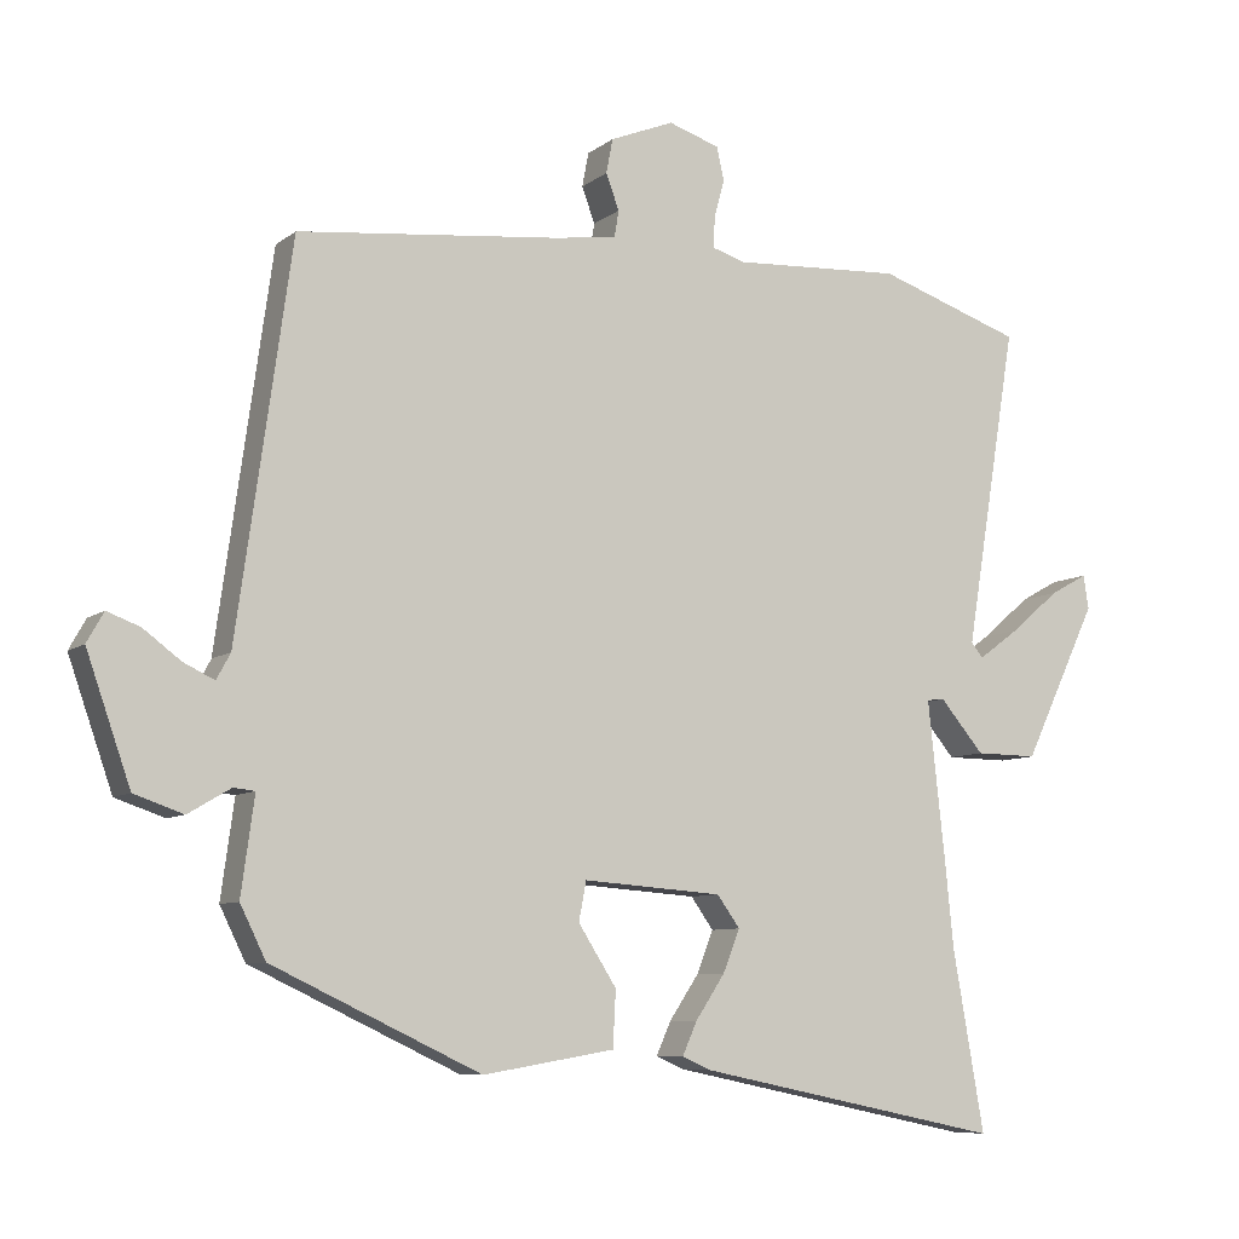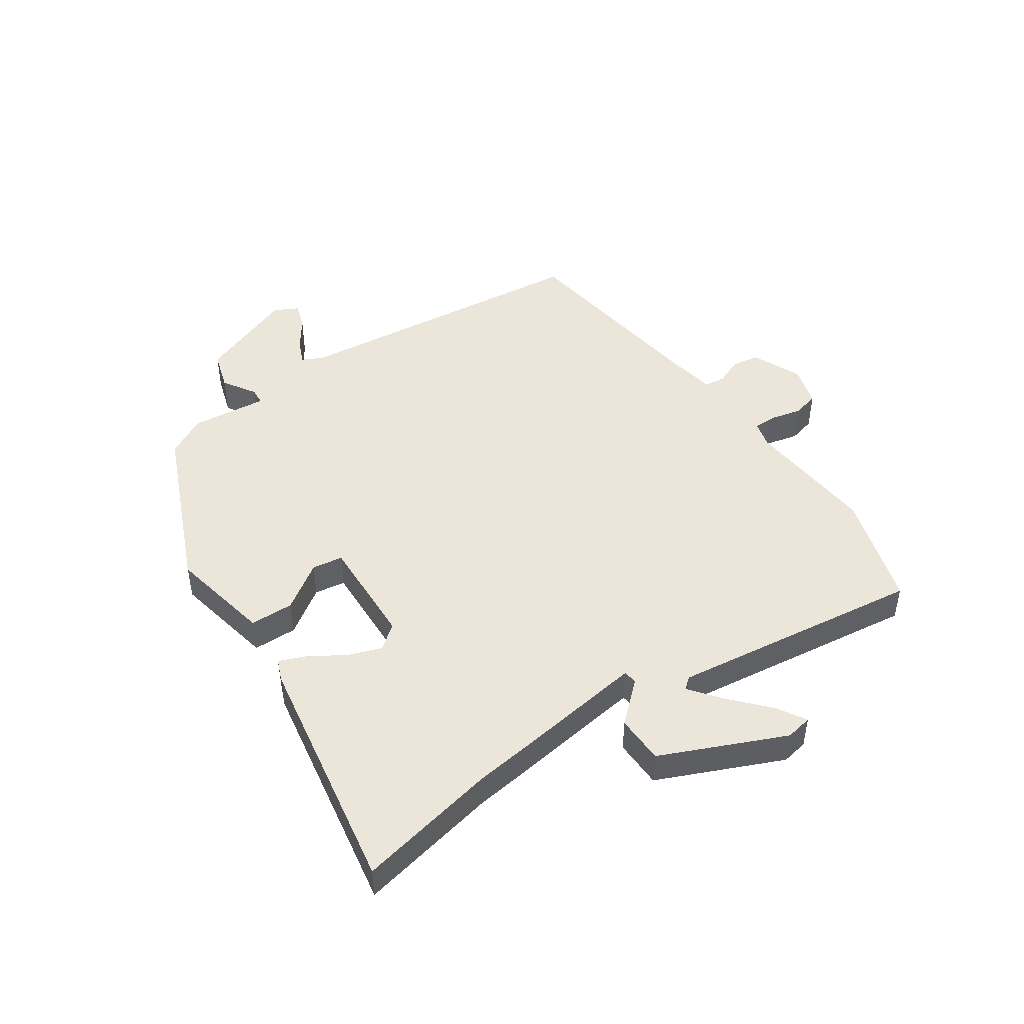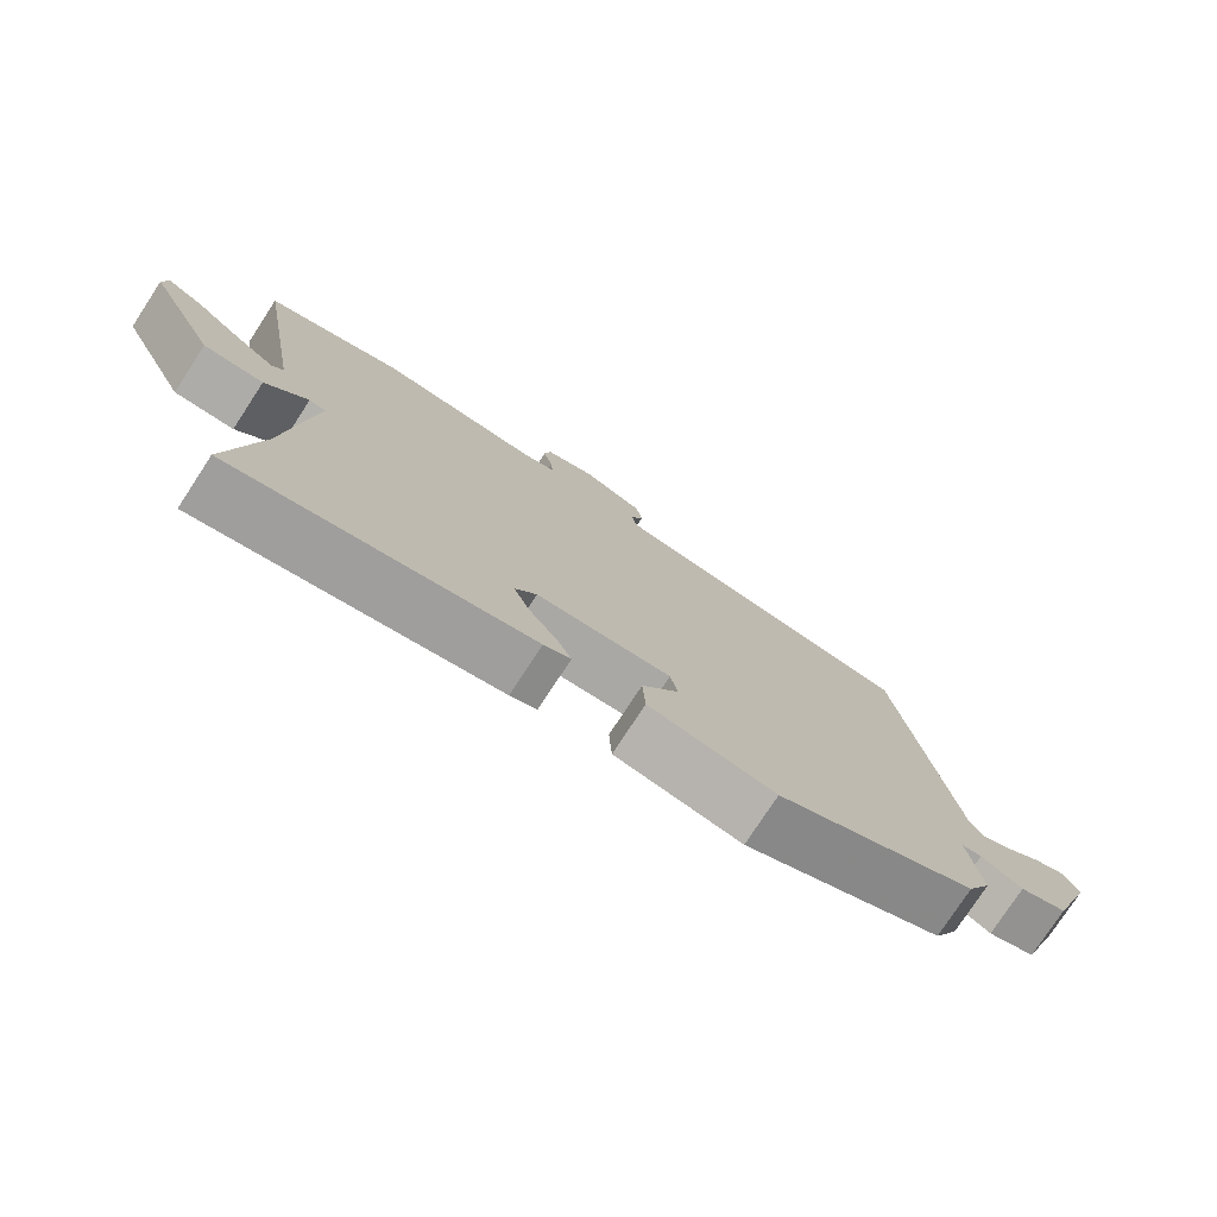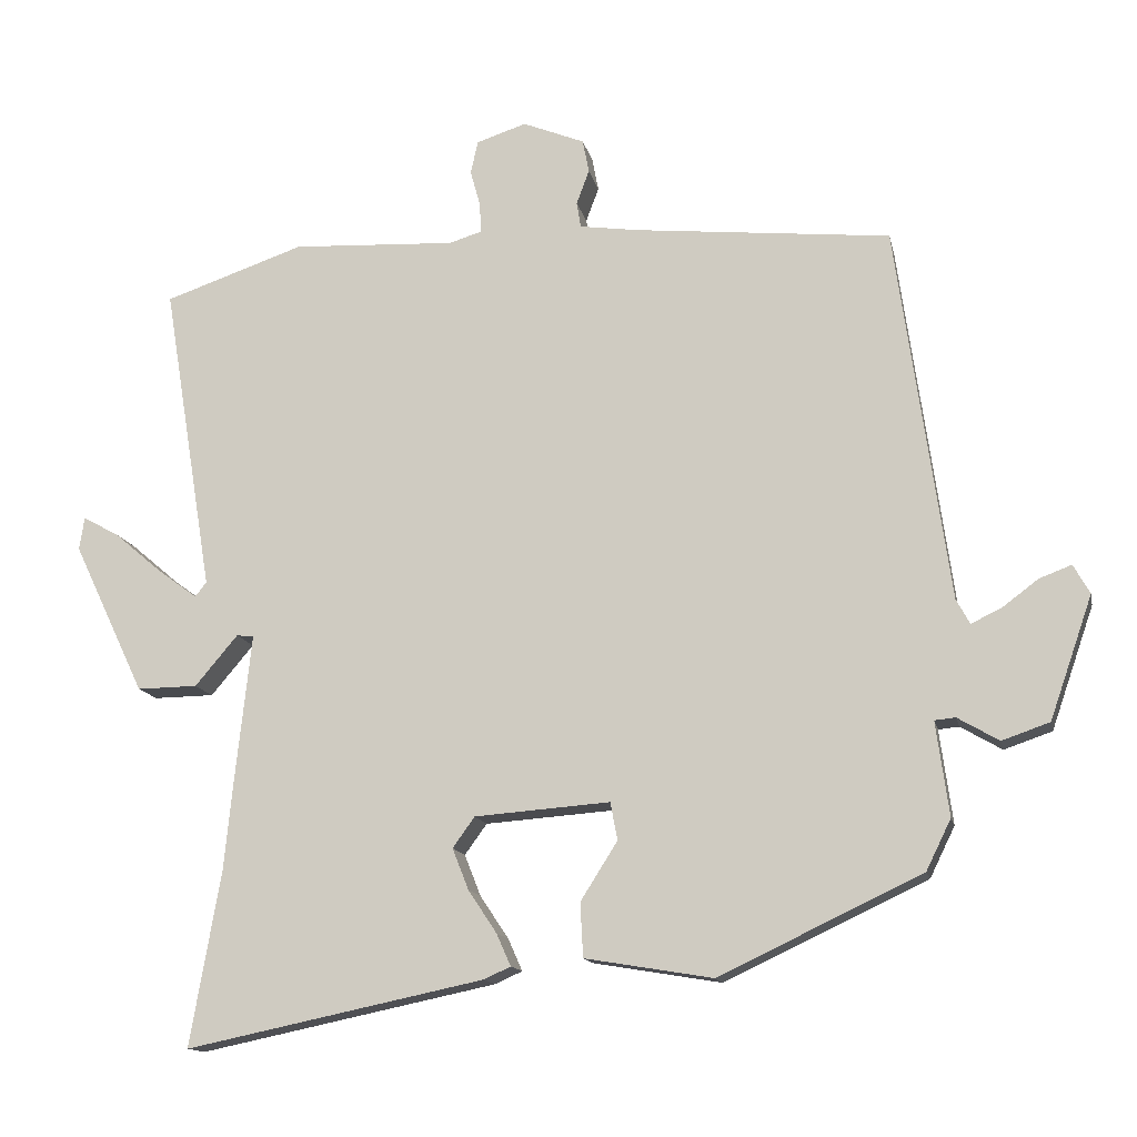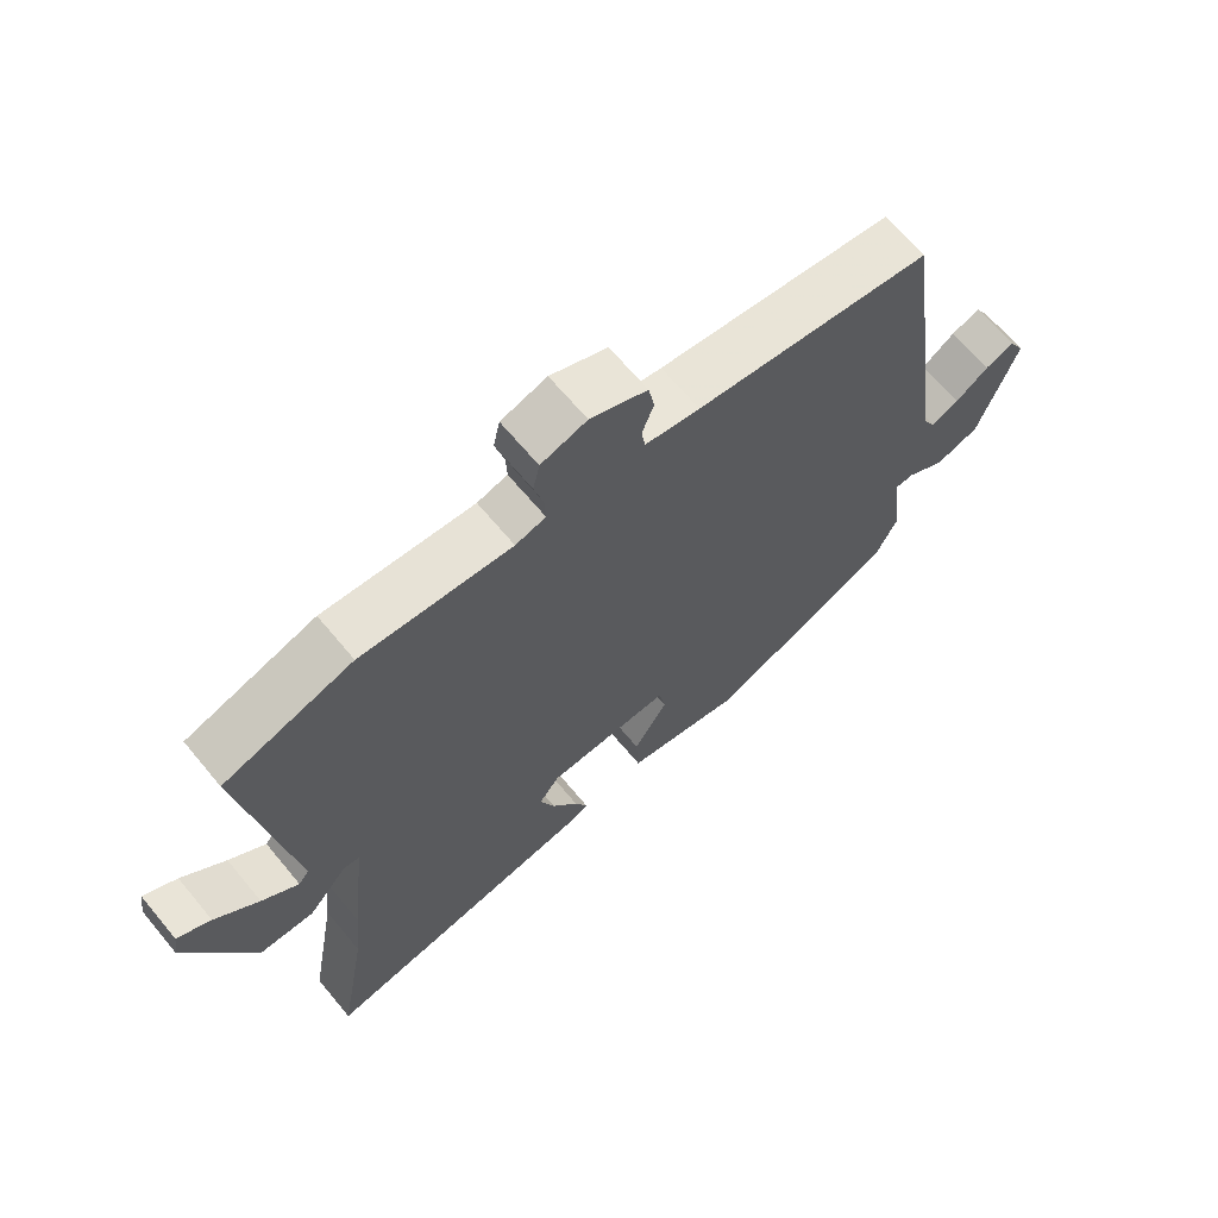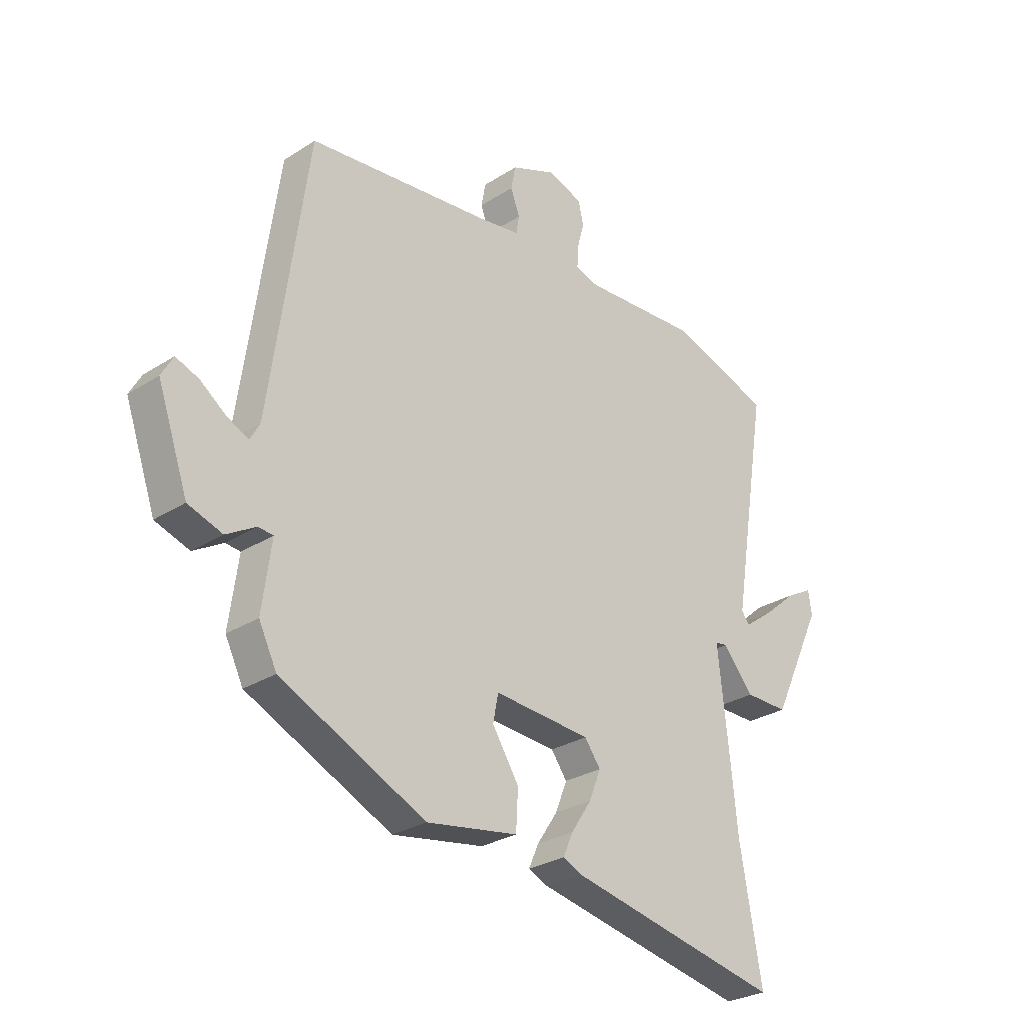
<metadata>
{"format":"obj","ext":"obj","renderer":"f3d","projection":"perspective","resolution":1024,"background":"white","views":[{"elev":-7.9,"azim":152.5,"up":"+Z"},{"elev":47.1,"azim":-126.1,"up":"+Y"},{"elev":-77.2,"azim":-33.2,"up":"+Z"},{"elev":-13.8,"azim":11.9,"up":"+Z"},{"elev":66.3,"azim":-39.7,"up":"+Z"},{"elev":-28.0,"azim":134.1,"up":"+Z"}]}
</metadata>
<code>
v 0.498 0.07 -0.409
v 0.214 0.07 -0.543
v 0.035 0.07 -0.513
v 0.031 0.07 -0.437
v 0.083 0.07 -0.355
v 0.073 0.07 -0.302
v -0.117 0.07 -0.316
v -0.148 0.07 -0.359
v -0.125 0.07 -0.417
v -0.085 0.07 -0.477
v -0.065 0.07 -0.522
v -0.103 0.07 -0.539
v -0.522 0.07 -0.626
v -0.479 0.07 -0.38
v -0.468 0.07 -0.269
v -0.444 0.07 -0.048
v -0.468 0.07 -0.045
v -0.528 0.07 -0.116
v -0.613 0.07 -0.117
v -0.714 0.07 0.095
v -0.707 0.07 0.141
v -0.656 0.07 0.113
v -0.589 0.07 0.056
v -0.533 0.07 0.015
v -0.517 0.07 0.035
v -0.588 0.07 0.47
v -0.391 0.07 0.537
v -0.161 0.07 0.525
v -0.115 0.07 0.539
v -0.117 0.07 0.581
v -0.131 0.07 0.632
v -0.121 0.07 0.678
v -0.051 0.07 0.701
v 0.036 0.07 0.666
v 0.045 0.07 0.619
v 0.027 0.07 0.571
v 0.033 0.07 0.535
v 0.116 0.07 0.523
v 0.475 0.07 0.486
v 0.549 0.07 -0.041
v 0.568 0.07 -0.076
v 0.61 0.07 -0.056
v 0.661 0.07 -0.018
v 0.706 0.07 -0.001
v 0.729 0.07 -0.042
v 0.669 0.07 -0.214
v 0.602 0.07 -0.237
v 0.544 0.07 -0.203
v 0.515 0.07 -0.206
v 0.533 0.07 -0.338
v 0.498 0 -0.409
v 0.214 0 -0.543
v 0.035 0 -0.513
v 0.031 0 -0.437
v 0.083 0 -0.355
v 0.073 0 -0.302
v -0.117 0 -0.316
v -0.148 0 -0.359
v -0.125 0 -0.417
v -0.085 0 -0.477
v -0.065 0 -0.522
v -0.103 0 -0.539
v -0.522 0 -0.626
v -0.479 0 -0.38
v -0.468 0 -0.269
v -0.444 0 -0.048
v -0.468 0 -0.045
v -0.528 0 -0.116
v -0.613 0 -0.117
v -0.714 0 0.095
v -0.707 0 0.141
v -0.656 0 0.113
v -0.589 0 0.056
v -0.533 0 0.015
v -0.517 0 0.035
v -0.588 0 0.47
v -0.391 0 0.537
v -0.161 0 0.525
v -0.115 0 0.539
v -0.117 0 0.581
v -0.131 0 0.632
v -0.121 0 0.678
v -0.051 0 0.701
v 0.036 0 0.666
v 0.045 0 0.619
v 0.027 0 0.571
v 0.033 0 0.535
v 0.116 0 0.523
v 0.475 0 0.486
v 0.549 0 -0.041
v 0.568 0 -0.076
v 0.61 0 -0.056
v 0.661 0 -0.018
v 0.706 0 -0.001
v 0.729 0 -0.042
v 0.669 0 -0.214
v 0.602 0 -0.237
v 0.544 0 -0.203
v 0.515 0 -0.206
v 0.533 0 -0.338
f 49 50 1 2
f 45 46 47 48
f 45 48 49
f 42 43 44 45
f 41 42 45 49
f 40 41 49 2
f 38 39 40 2
f 33 34 35 36
f 33 36 37
f 30 31 32 33
f 29 30 33 37
f 28 29 37 38
f 25 26 27 28
f 20 21 22 23
f 20 23 24
f 17 18 19 20
f 16 17 20 24
f 14 15 16
f 11 12 13 14
f 9 10 11 14
f 8 9 14 16
f 7 8 16
f 6 7 16
f 2 3 4 5
f 2 5 6
f 38 2 6
f 25 28 38 6
f 6 16 24 25
f 52 51 100 99
f 98 97 96 95
f 99 98 95
f 95 94 93 92
f 99 95 92 91
f 52 99 91 90
f 52 90 89 88
f 86 85 84 83
f 87 86 83
f 83 82 81 80
f 87 83 80 79
f 88 87 79 78
f 78 77 76 75
f 73 72 71 70
f 74 73 70
f 70 69 68 67
f 74 70 67 66
f 66 65 64
f 64 63 62 61
f 64 61 60 59
f 66 64 59 58
f 66 58 57
f 66 57 56
f 55 54 53 52
f 56 55 52
f 56 52 88
f 56 88 78 75
f 75 74 66 56
f 1 51 52 2
f 2 52 53 3
f 3 53 54 4
f 4 54 55 5
f 5 55 56 6
f 6 56 57 7
f 7 57 58 8
f 8 58 59 9
f 9 59 60 10
f 10 60 61 11
f 11 61 62 12
f 12 62 63 13
f 13 63 64 14
f 14 64 65 15
f 15 65 66 16
f 16 66 67 17
f 17 67 68 18
f 18 68 69 19
f 19 69 70 20
f 20 70 71 21
f 21 71 72 22
f 22 72 73 23
f 23 73 74 24
f 24 74 75 25
f 25 75 76 26
f 26 76 77 27
f 27 77 78 28
f 28 78 79 29
f 29 79 80 30
f 30 80 81 31
f 31 81 82 32
f 32 82 83 33
f 33 83 84 34
f 34 84 85 35
f 35 85 86 36
f 36 86 87 37
f 37 87 88 38
f 38 88 89 39
f 39 89 90 40
f 40 90 91 41
f 41 91 92 42
f 42 92 93 43
f 43 93 94 44
f 44 94 95 45
f 45 95 96 46
f 46 96 97 47
f 47 97 98 48
f 48 98 99 49
f 49 99 100 50
f 50 100 51 1

</code>
